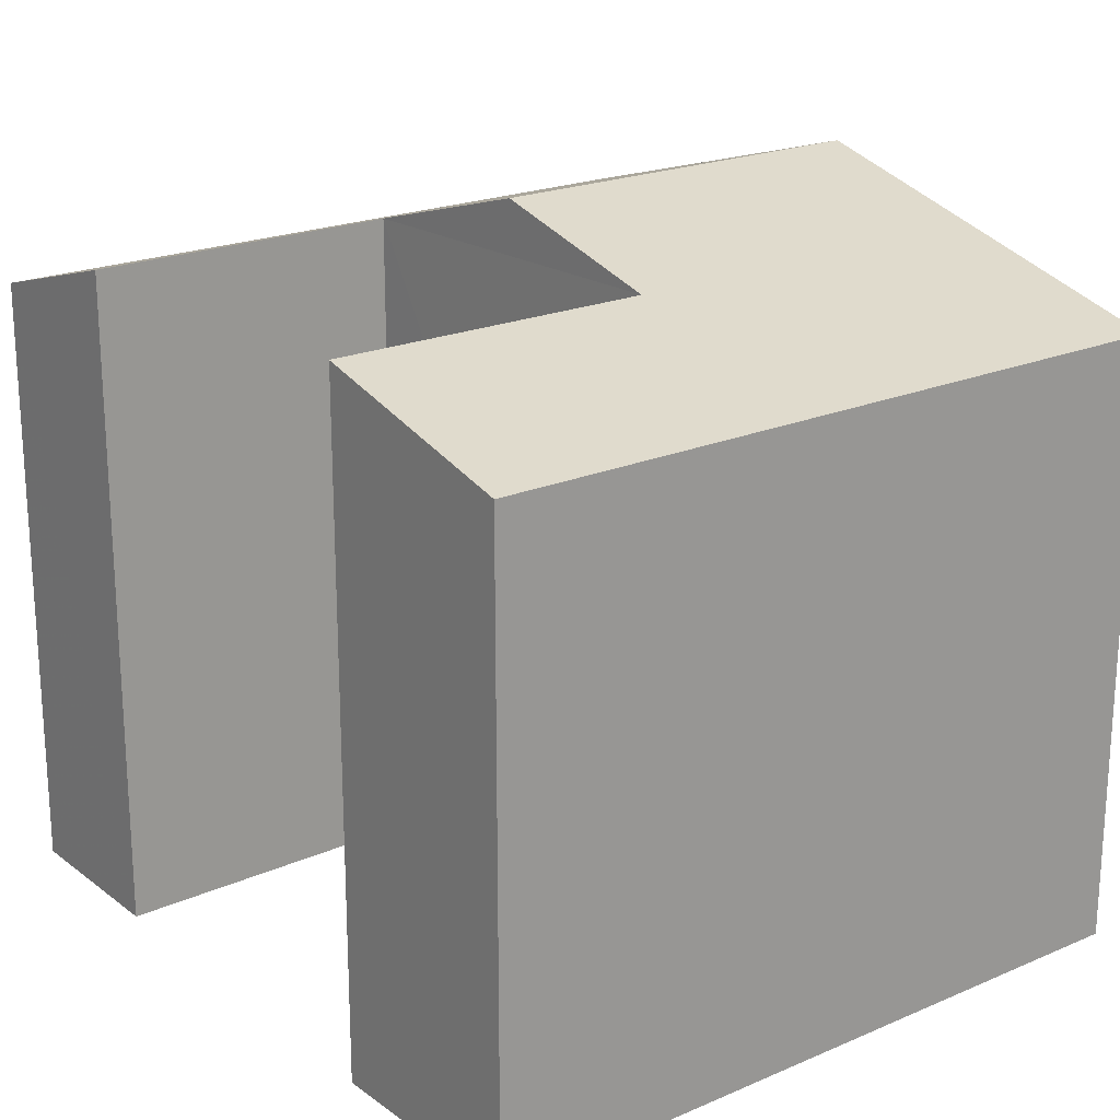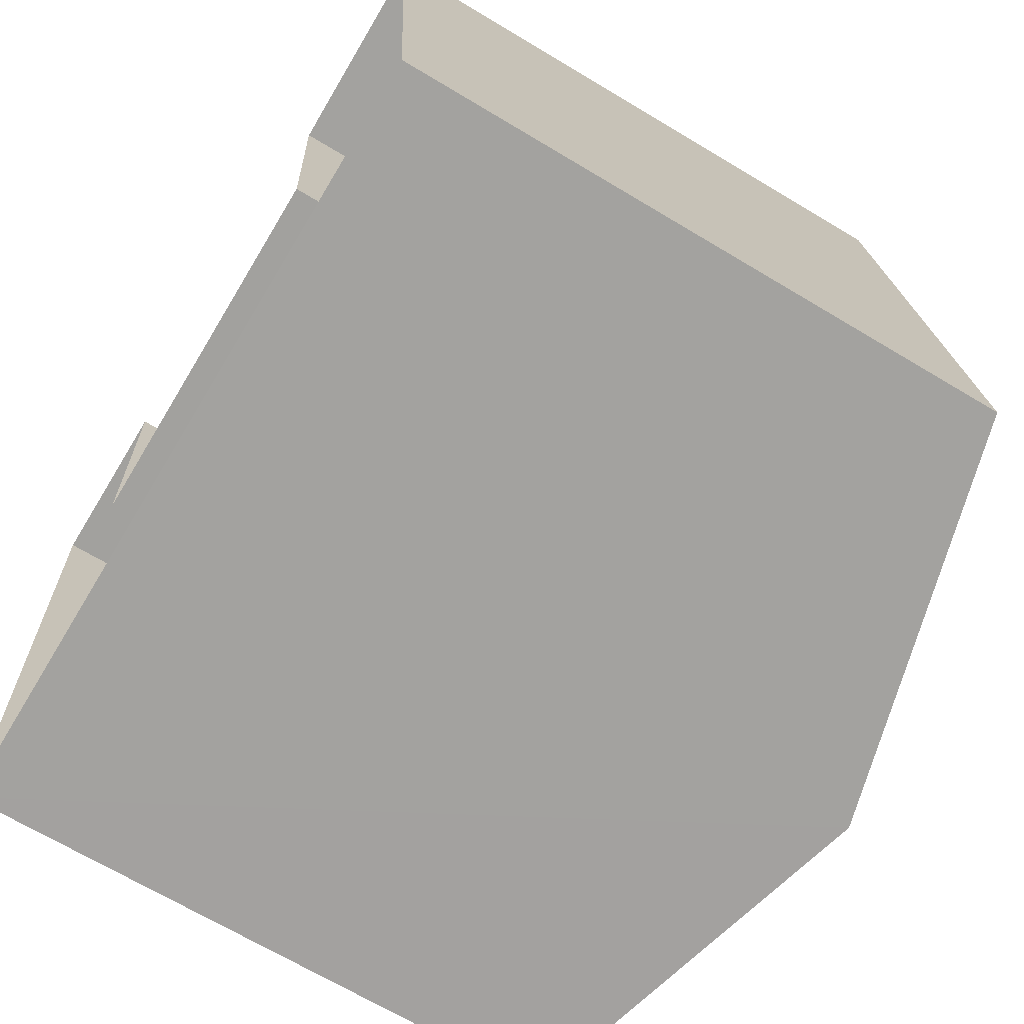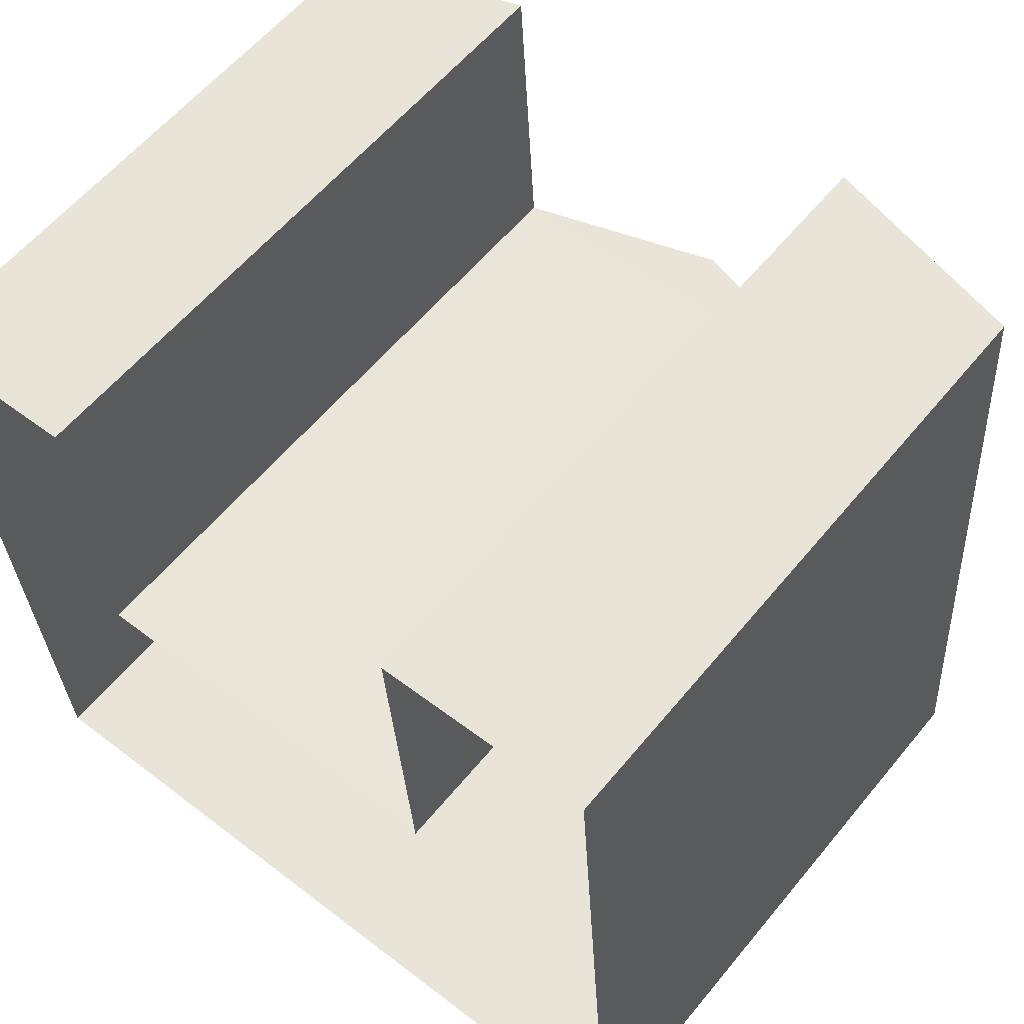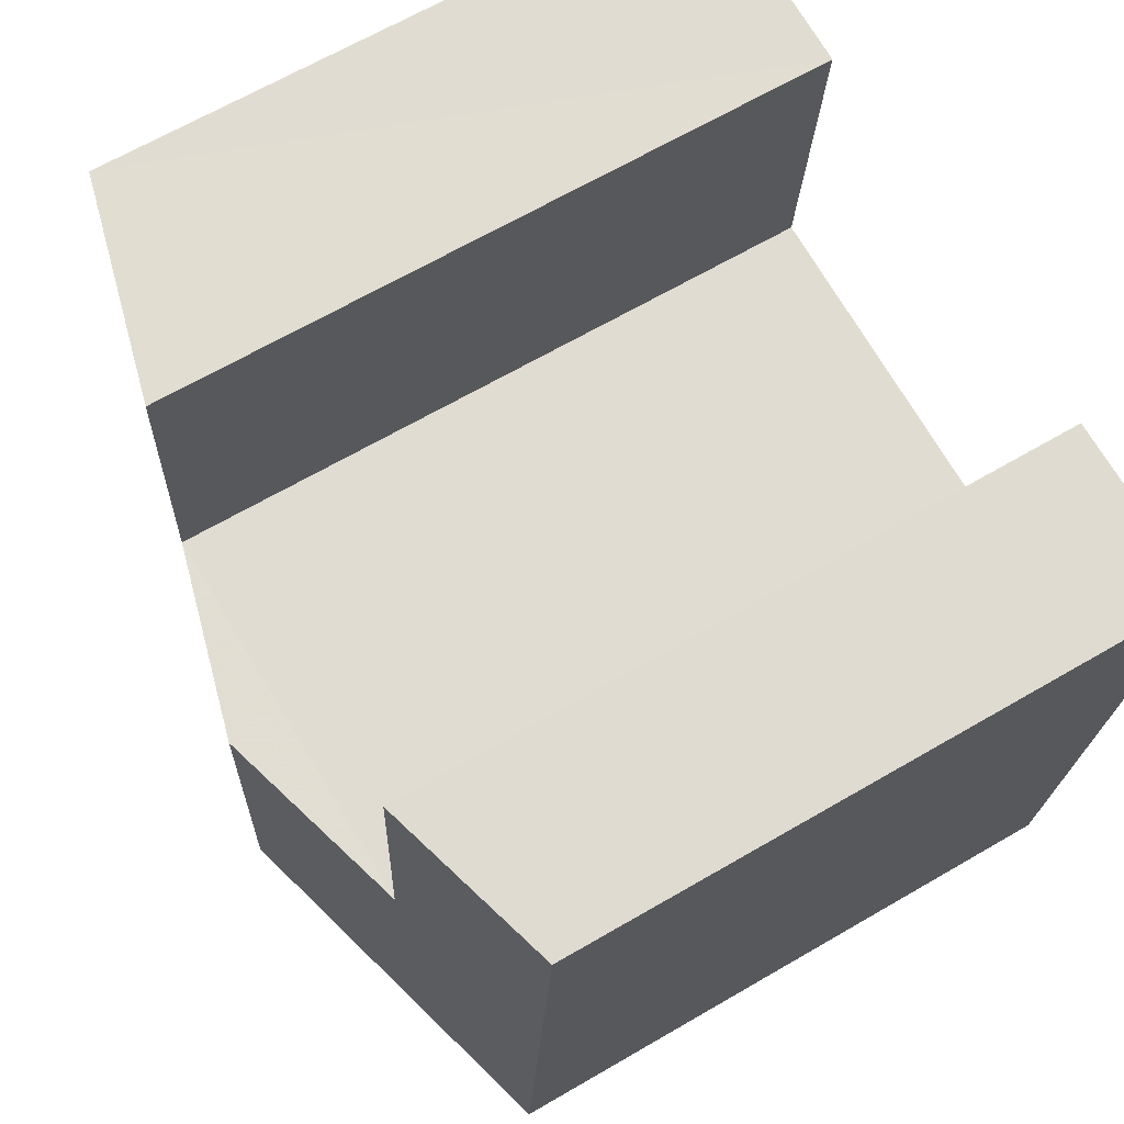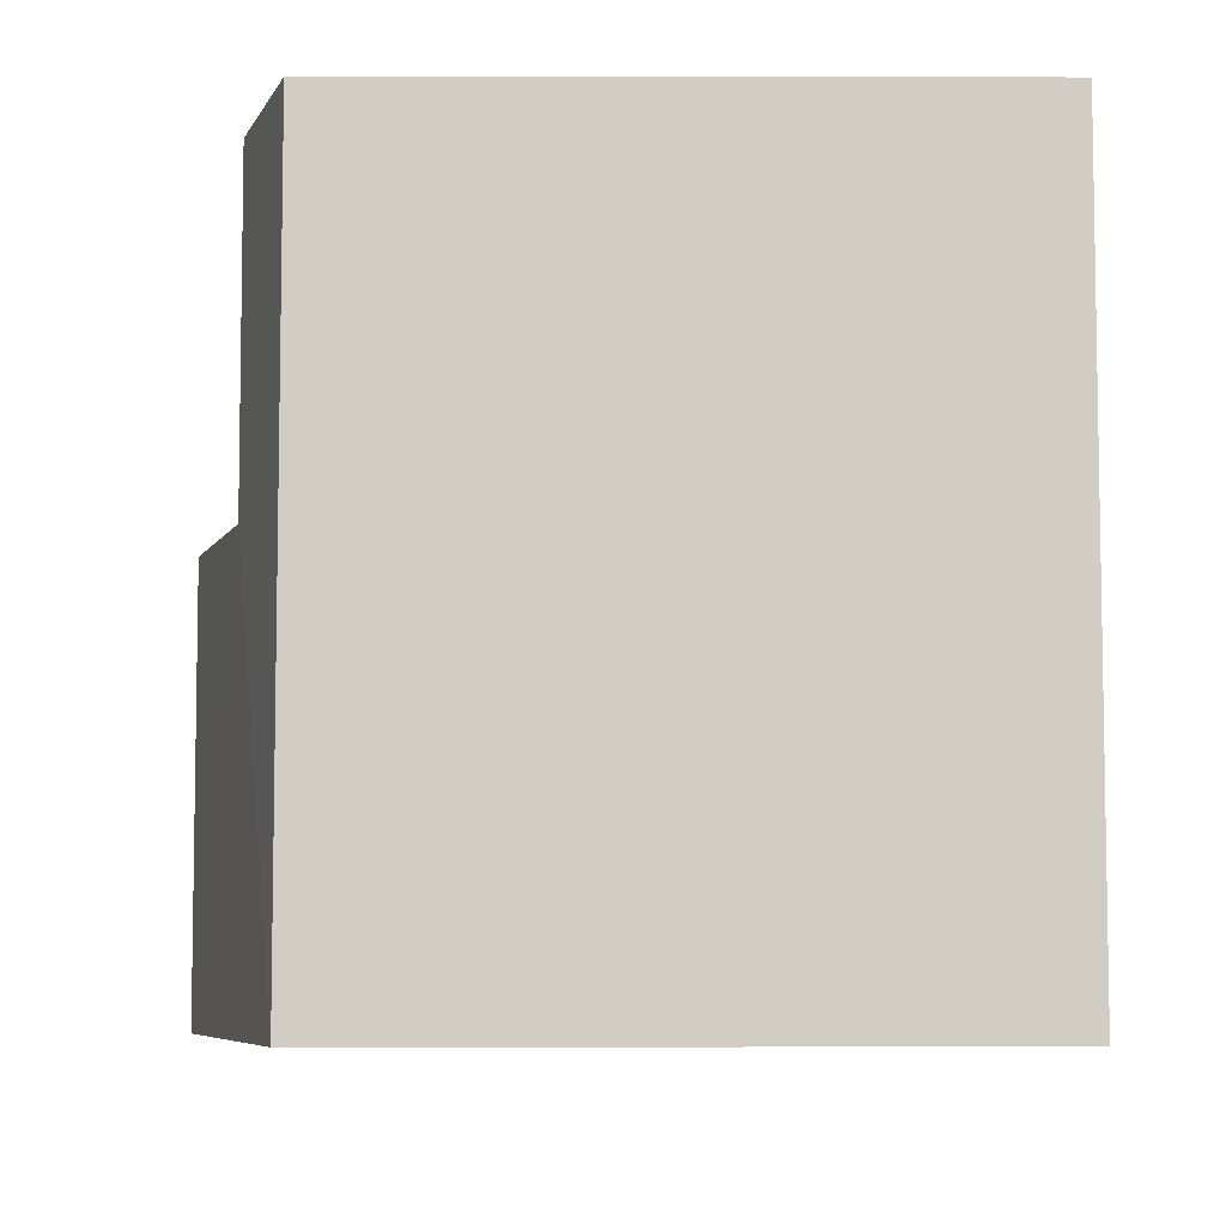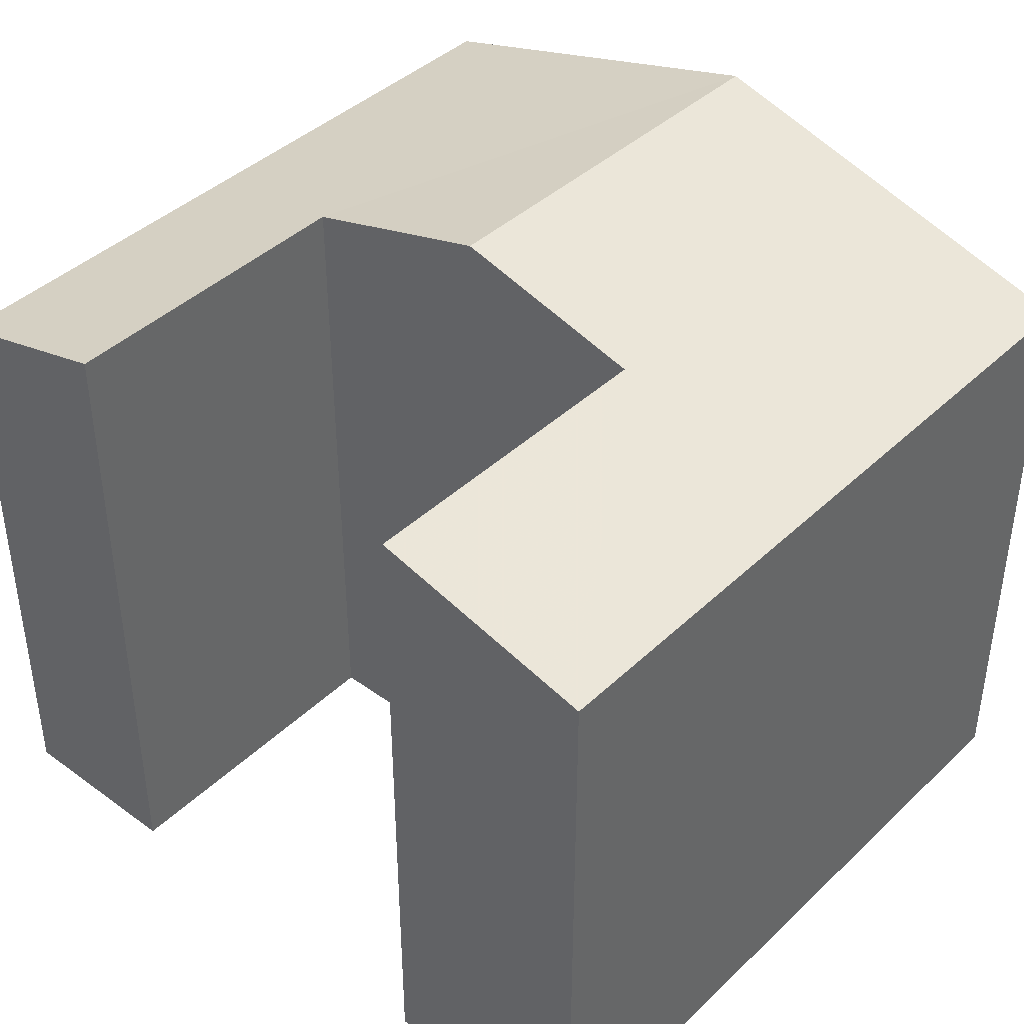
<metadata>
{"format":"obj","ext":"obj","renderer":"f3d","projection":"perspective","resolution":1024,"background":"white","views":[{"elev":20.9,"azim":-131.7,"up":"+Z"},{"elev":-68.6,"azim":-121.1,"up":"+Y"},{"elev":59.3,"azim":-140.7,"up":"+Y"},{"elev":66.5,"azim":59.8,"up":"+Y"},{"elev":-10.7,"azim":89.6,"up":"+Y"},{"elev":41.6,"azim":-142.5,"up":"+Z"}]}
</metadata>
<code>
v -3.731e+05 -1.038e+05 28.93
v -3.731e+05 -1.038e+05 28.93
v -3.731e+05 -1.038e+05 28.93
v -3.731e+05 -1.038e+05 28.93
v -3.731e+05 -1.038e+05 28.93
v -3.731e+05 -1.038e+05 28.93
v -3.731e+05 -1.038e+05 28.93
v -3.731e+05 -1.038e+05 28.93
v -3.731e+05 -1.038e+05 34.99
v -3.731e+05 -1.038e+05 34.99
v -3.731e+05 -1.038e+05 34.5
v -3.731e+05 -1.038e+05 34.08
v -3.731e+05 -1.038e+05 34.08
v -3.731e+05 -1.038e+05 34.5
v -3.731e+05 -1.038e+05 34.57
v -3.731e+05 -1.038e+05 34.08
v -3.731e+05 -1.038e+05 34.08
v -3.731e+05 -1.038e+05 34.56
f 1 2 3
f 4 1 3
f 5 6 7
f 2 7 6
f 6 5 8
f 2 6 3
f 9 10 11
f 10 12 11
f 11 13 14
f 11 12 13
f 10 15 16
f 16 15 17
f 10 9 15
f 17 15 18
f 4 13 1
f 4 14 13
f 6 15 11
f 6 11 3
f 15 9 11
f 17 5 7
f 16 17 7
f 18 6 8
f 18 15 6
f 12 2 1
f 13 12 1
f 17 18 8
f 5 17 8
f 11 4 3
f 11 14 4
f 16 7 10
f 7 2 10
f 2 12 10

</code>
